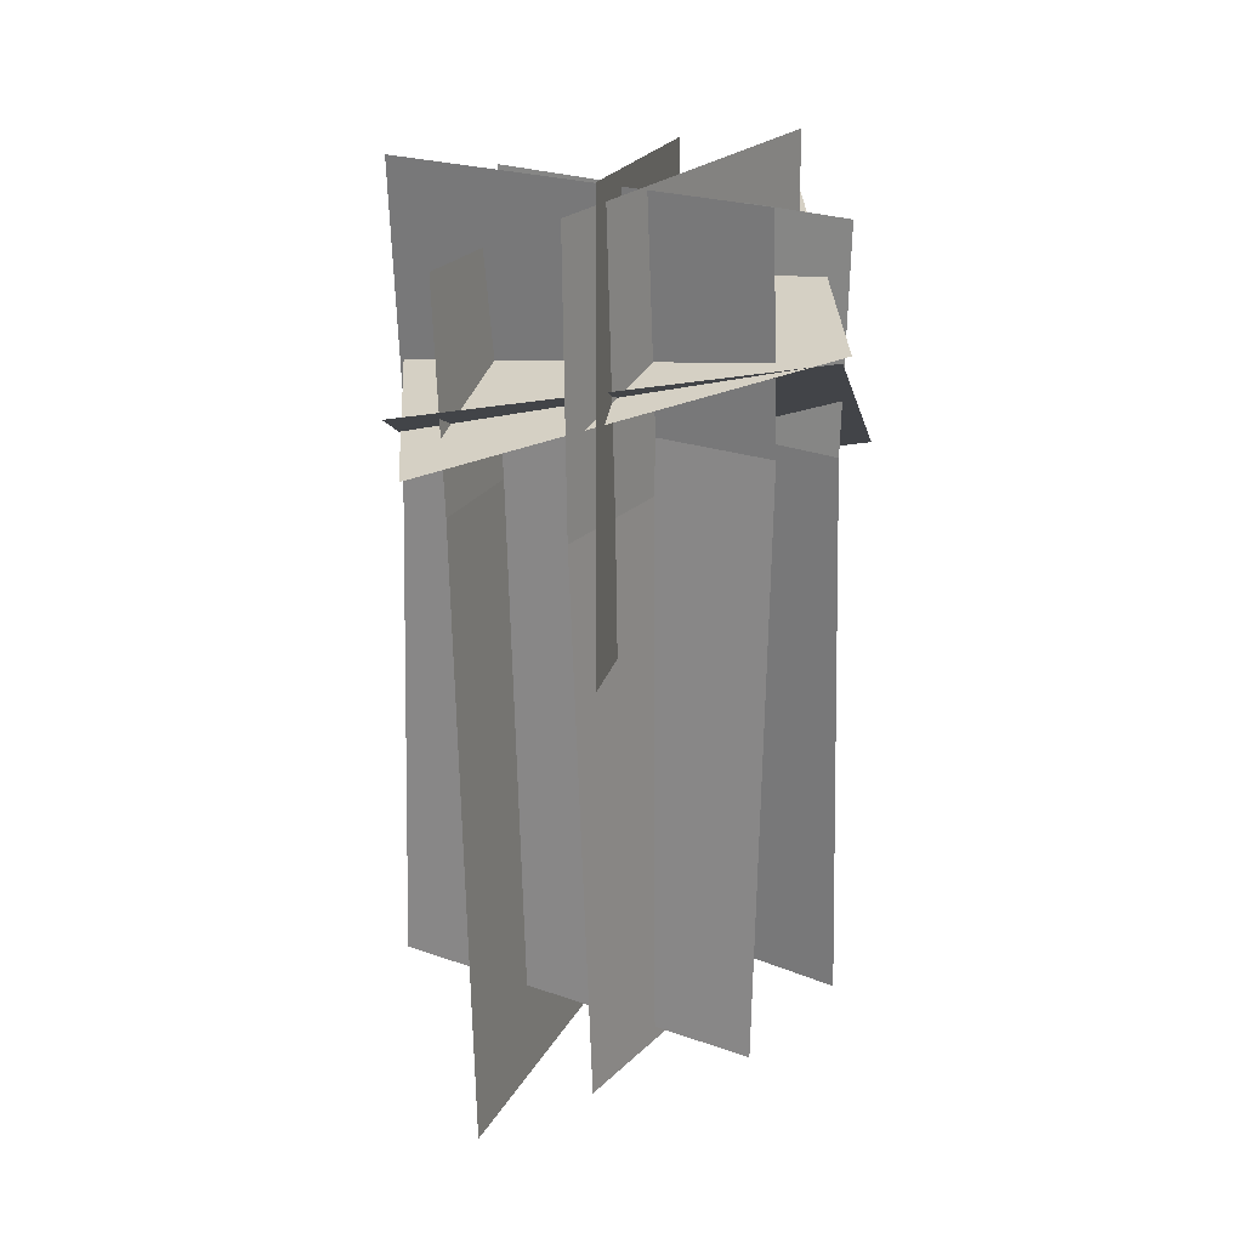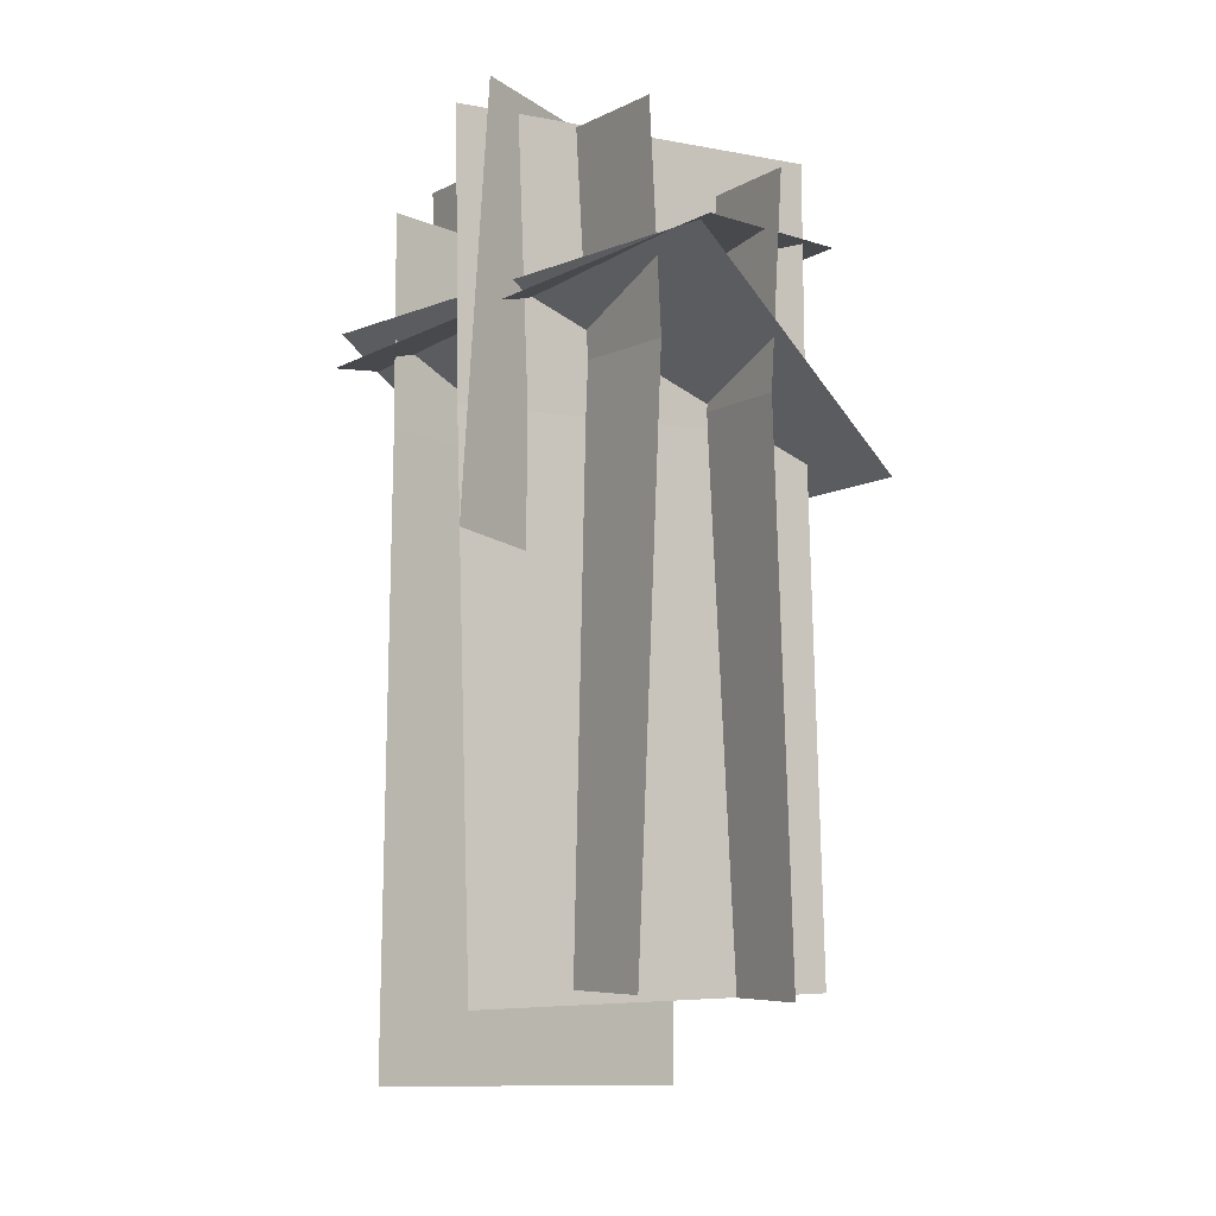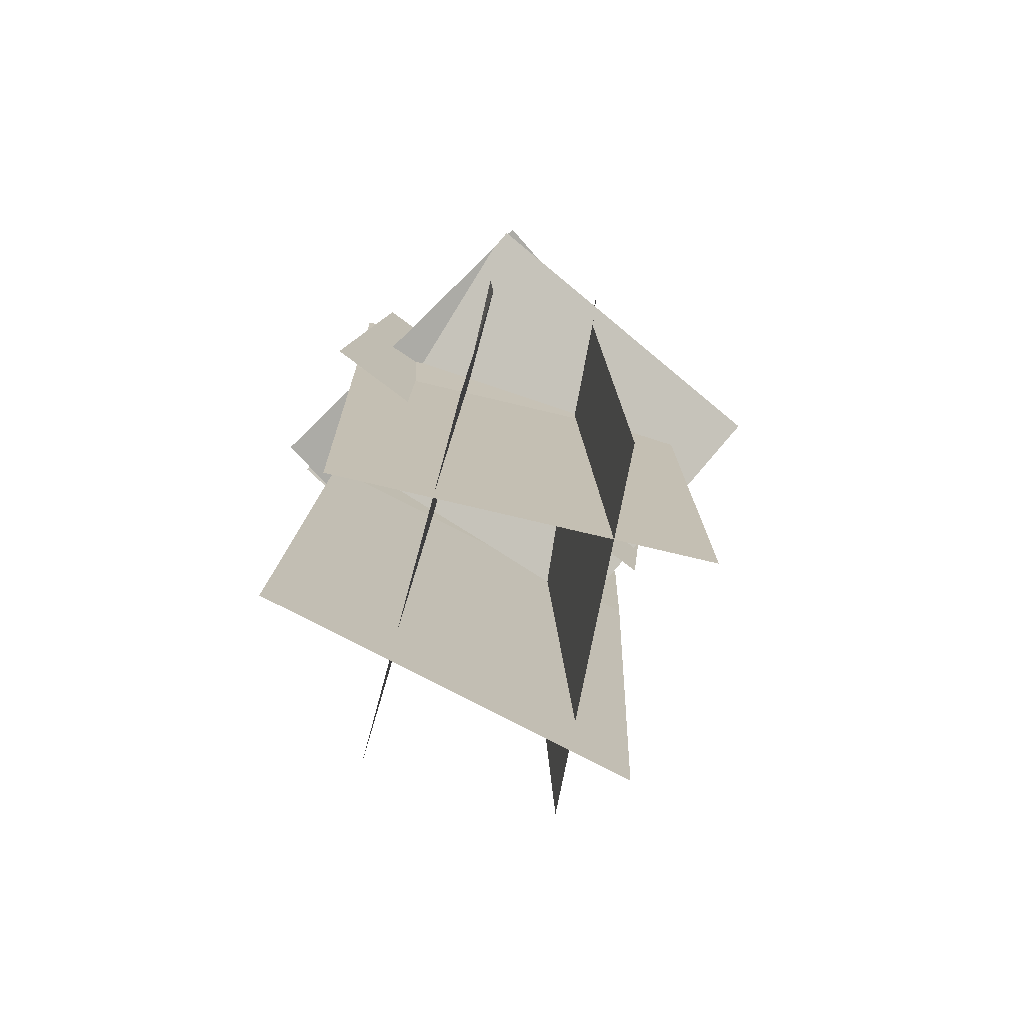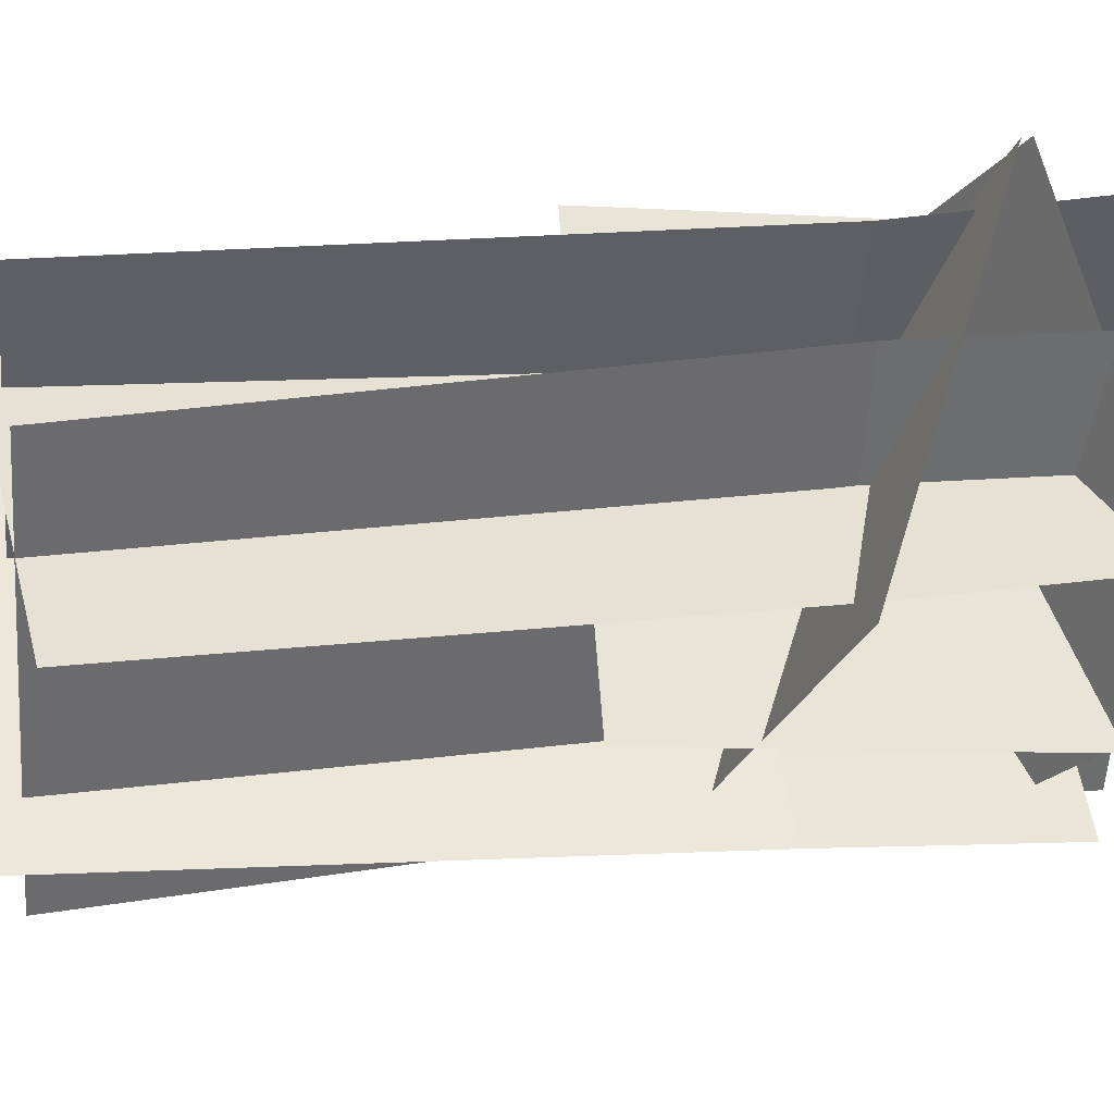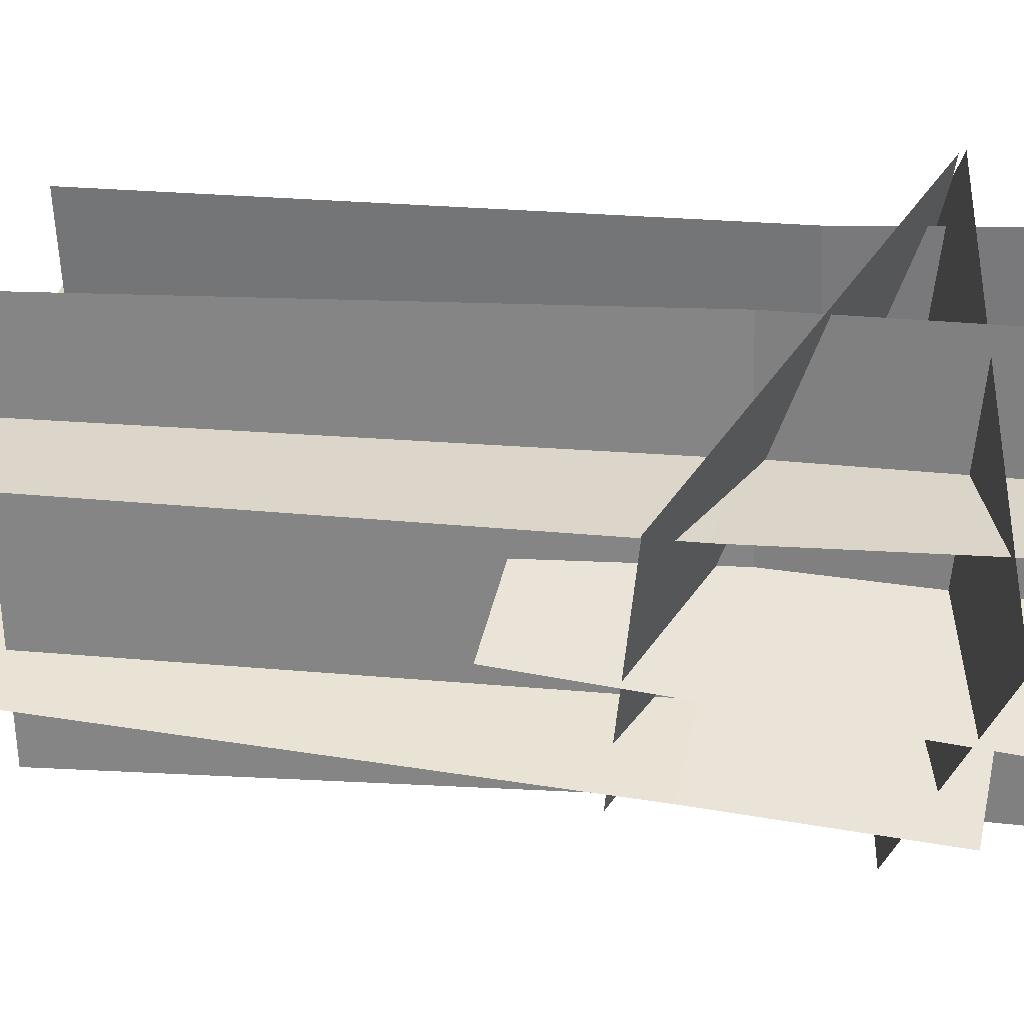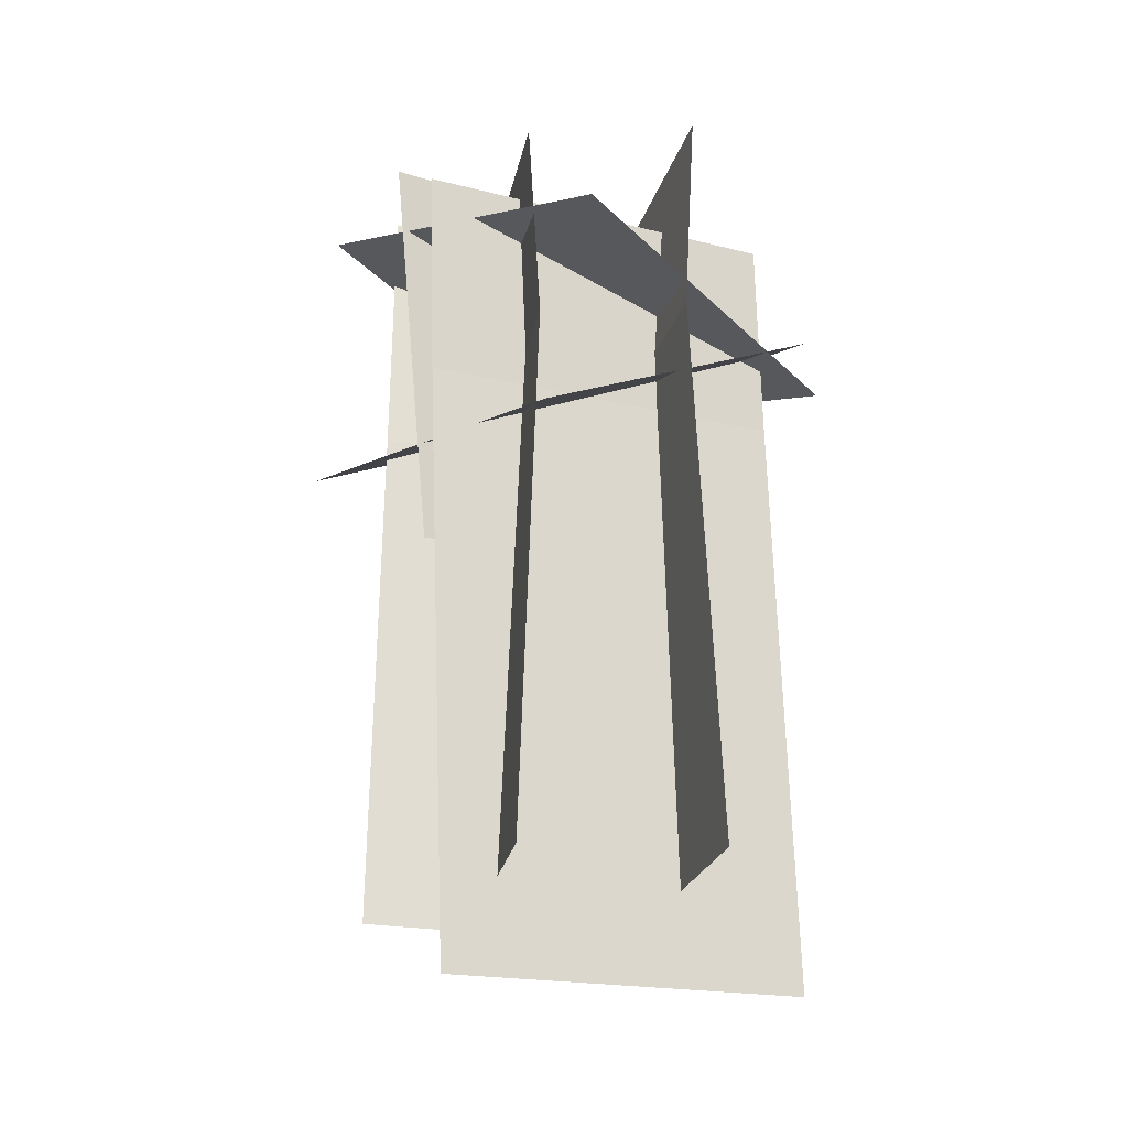
<metadata>
{"format":"obj","ext":"obj","renderer":"f3d","projection":"perspective","resolution":1024,"background":"white","views":[{"elev":23.1,"azim":-41.0,"up":"+Y"},{"elev":-5.6,"azim":-16.3,"up":"+Y"},{"elev":-73.2,"azim":2.5,"up":"+Y"},{"elev":23.0,"azim":75.8,"up":"+Z"},{"elev":13.7,"azim":99.8,"up":"+Z"},{"elev":-25.5,"azim":-177.8,"up":"+Y"}]}
</metadata>
<code>
o south
v 0.01154 1.377 0.9338
v 1.272 1.177 -0.0723
v -0.123 -0.2353 1.086
v 1.137 -0.4356 0.08012
v 1.272 1.177 -0.0723
v 0.01154 1.377 0.9338
v 1.137 -0.4356 0.08012
v -0.123 -0.2353 1.086
f 3 4 2 1
f 7 8 6 5
o north
v 0.7134 1.097 -0.4373
v 1.058 1.109 1.023
v 0.7378 -1.851 -0.4184
v 1.082 -1.839 1.042
v 0.666 0.2761 -0.4193
v 1.01 0.2883 1.041
f 10 14 13 9
f 14 13 11 12
f 13 9 10 14
f 12 11 13 14
o south
v 0.5084 1.27 1.206
v 0.4547 -1.791 1.239
v 0.0579 1.263 -0.2242
v 0.004199 -1.799 -0.1916
v 0.1027 0.4183 -0.234
v 0.5532 0.4256 1.197
f 19 20 16 18
f 17 19 20 15
f 20 15 17 19
f 18 16 20 19
o bottom
v -0.3948 0.5557 0.3362
v 0.6247 0.7896 1.411
v -0.3948 0.5557 0.3362
v 0.6247 0.7896 1.411
v 1.658 0.08193 0.5857
v 0.6384 -0.152 -0.4895
v 1.658 0.08193 0.5857
v 0.6384 -0.152 -0.4895
f 26 21 22 25
f 27 24 23 28
o east
v -0.1022 1.278 0.9037
v 1.339 1.288 0.487
v -0.05909 -1.848 0.9814
v 1.382 -1.839 0.5647
v 1.348 0.2234 0.4942
v -0.09305 0.2139 0.911
f 29 34 33 30
f 34 33 32 31
f 33 30 29 34
f 31 32 33 34
o west
v -0.2018 1.017 0.3581
v 1.102 0.9209 -0.3772
v -0.29 -2.127 0.613
v 1.014 -2.223 -0.1223
v -0.2192 0.1988 0.4341
v 1.085 0.1026 -0.3012
f 36 40 39 35
f 40 39 37 38
f 39 35 36 40
f 40 38 37 39
o top
v 0.459 0.6203 -0.6806
v -0.4481 0.3965 0.4928
v 0.459 0.6203 -0.6806
v -0.4481 0.3965 0.4928
v 0.6532 0.8107 1.423
v 1.56 1.035 0.2497
v 0.6532 0.8107 1.423
v 1.56 1.035 0.2497
f 46 41 42 45
f 47 44 43 48

</code>
